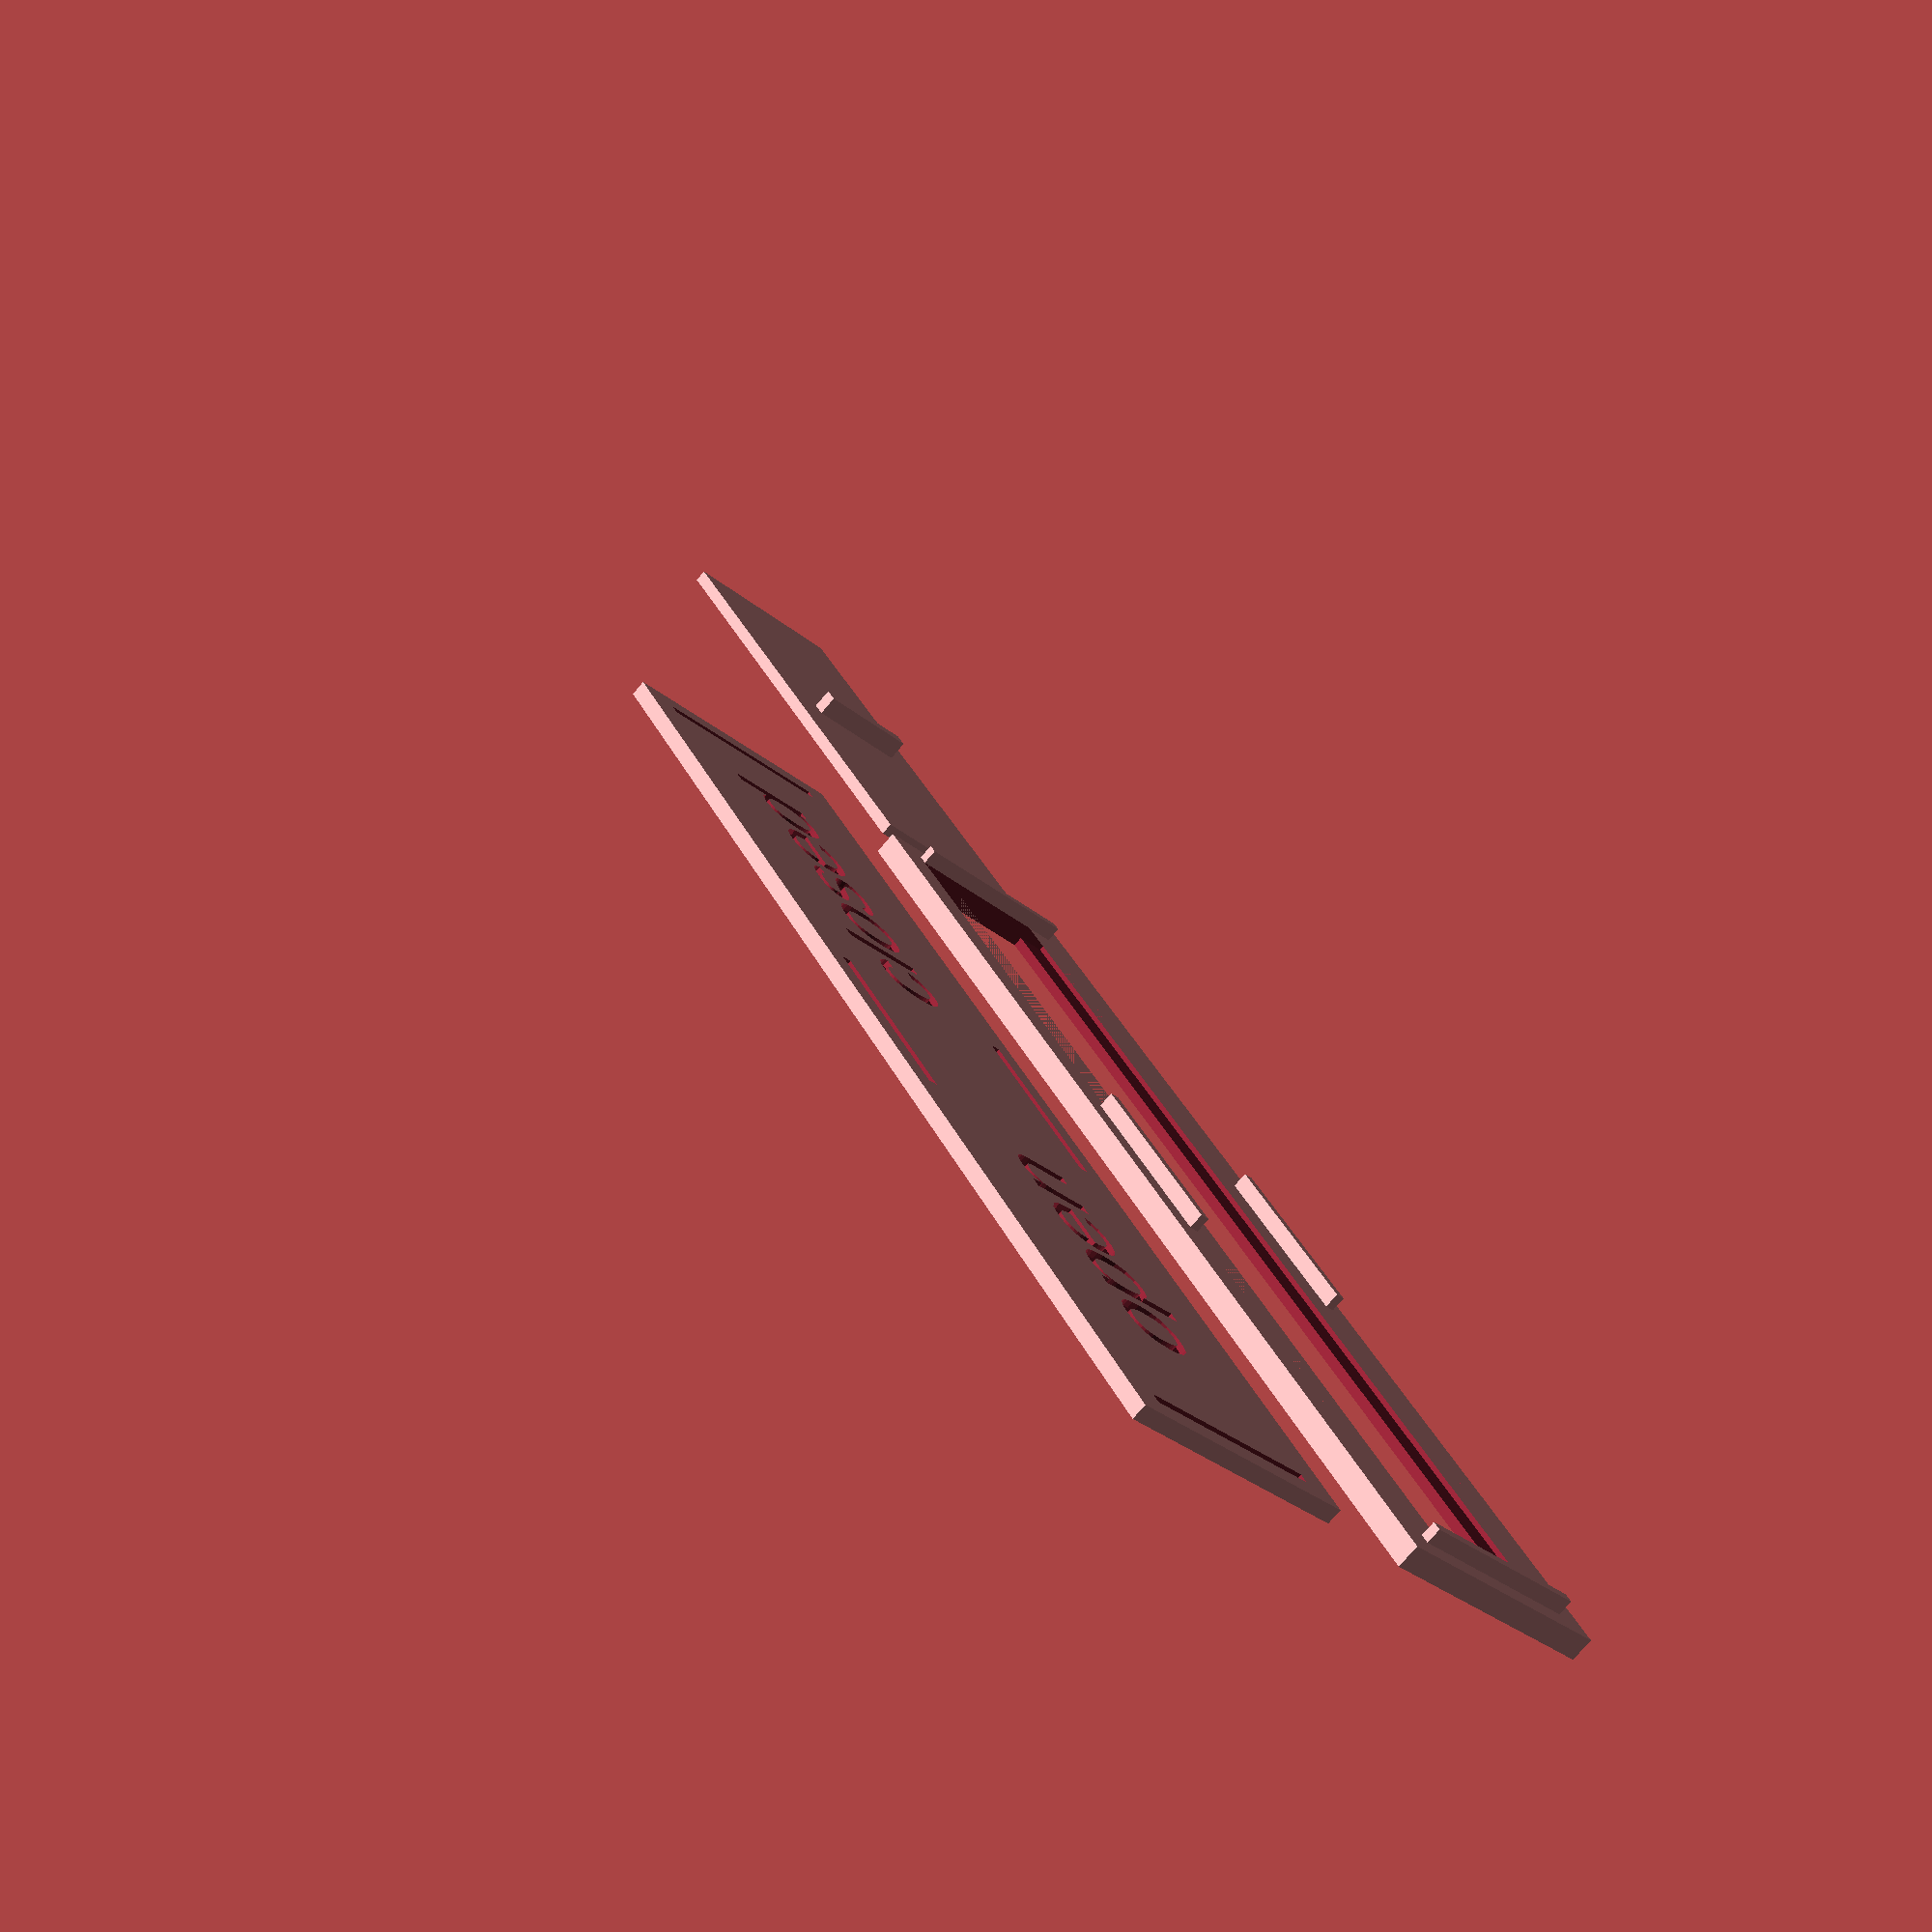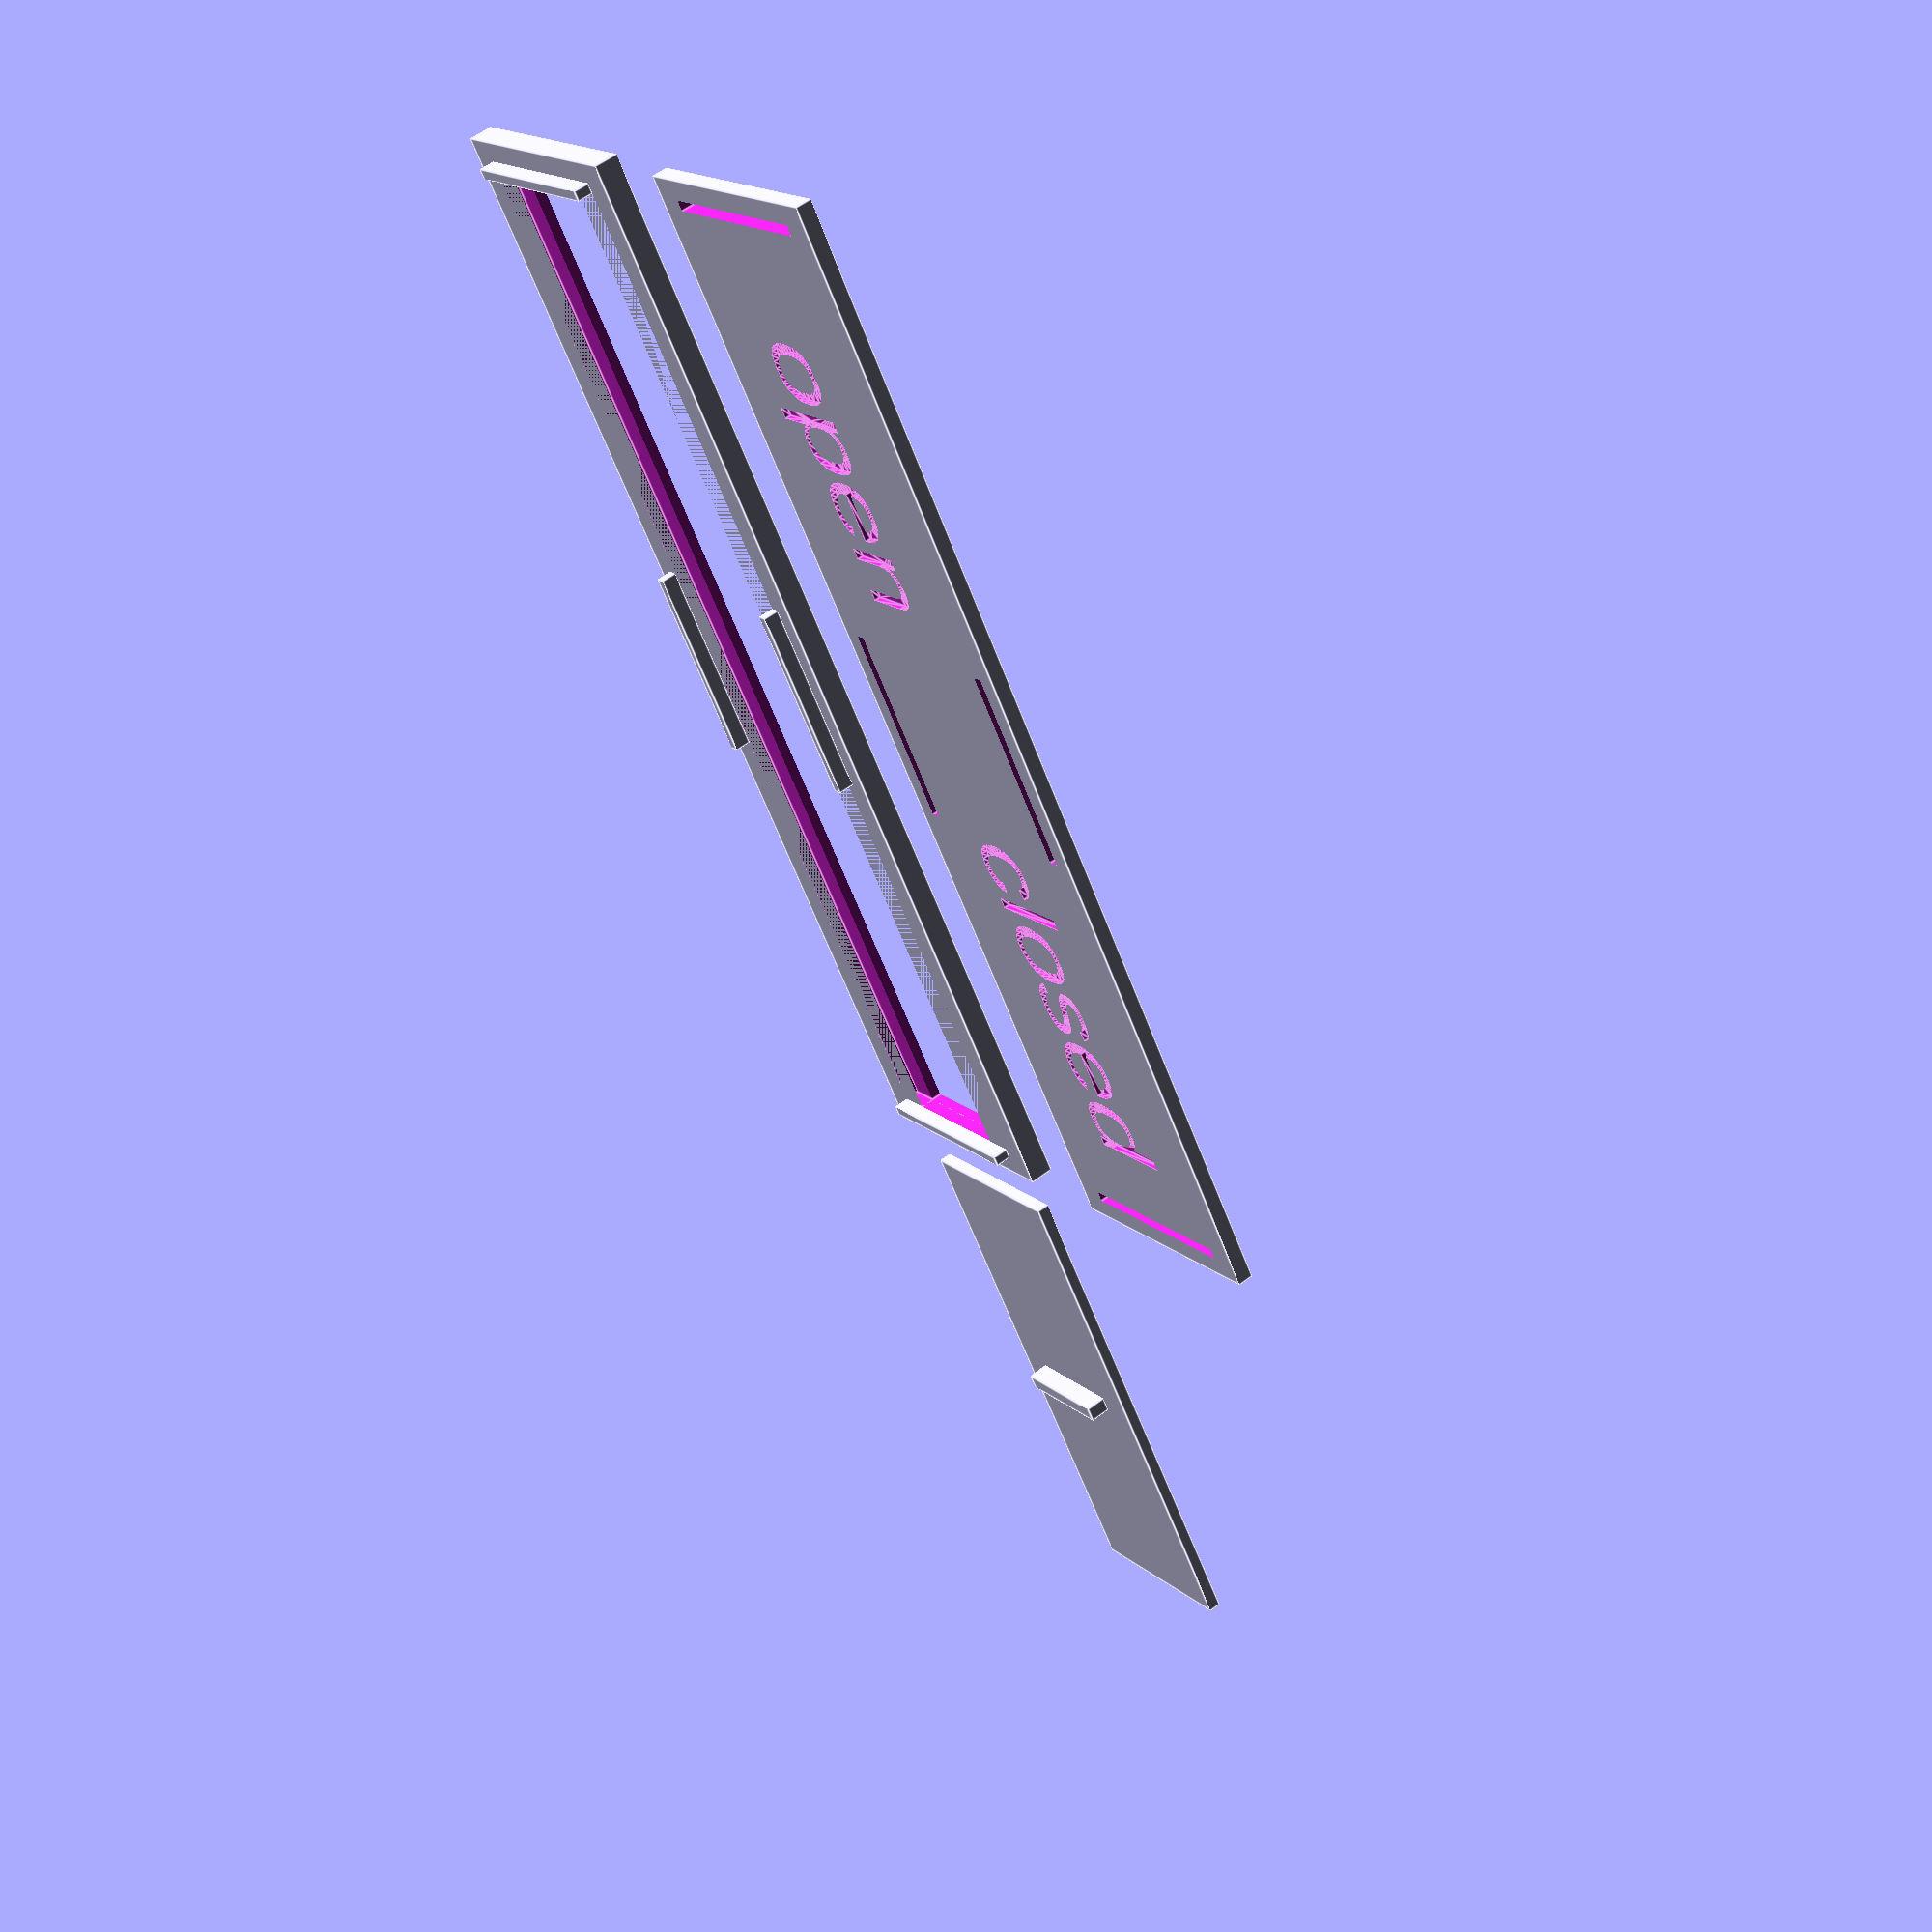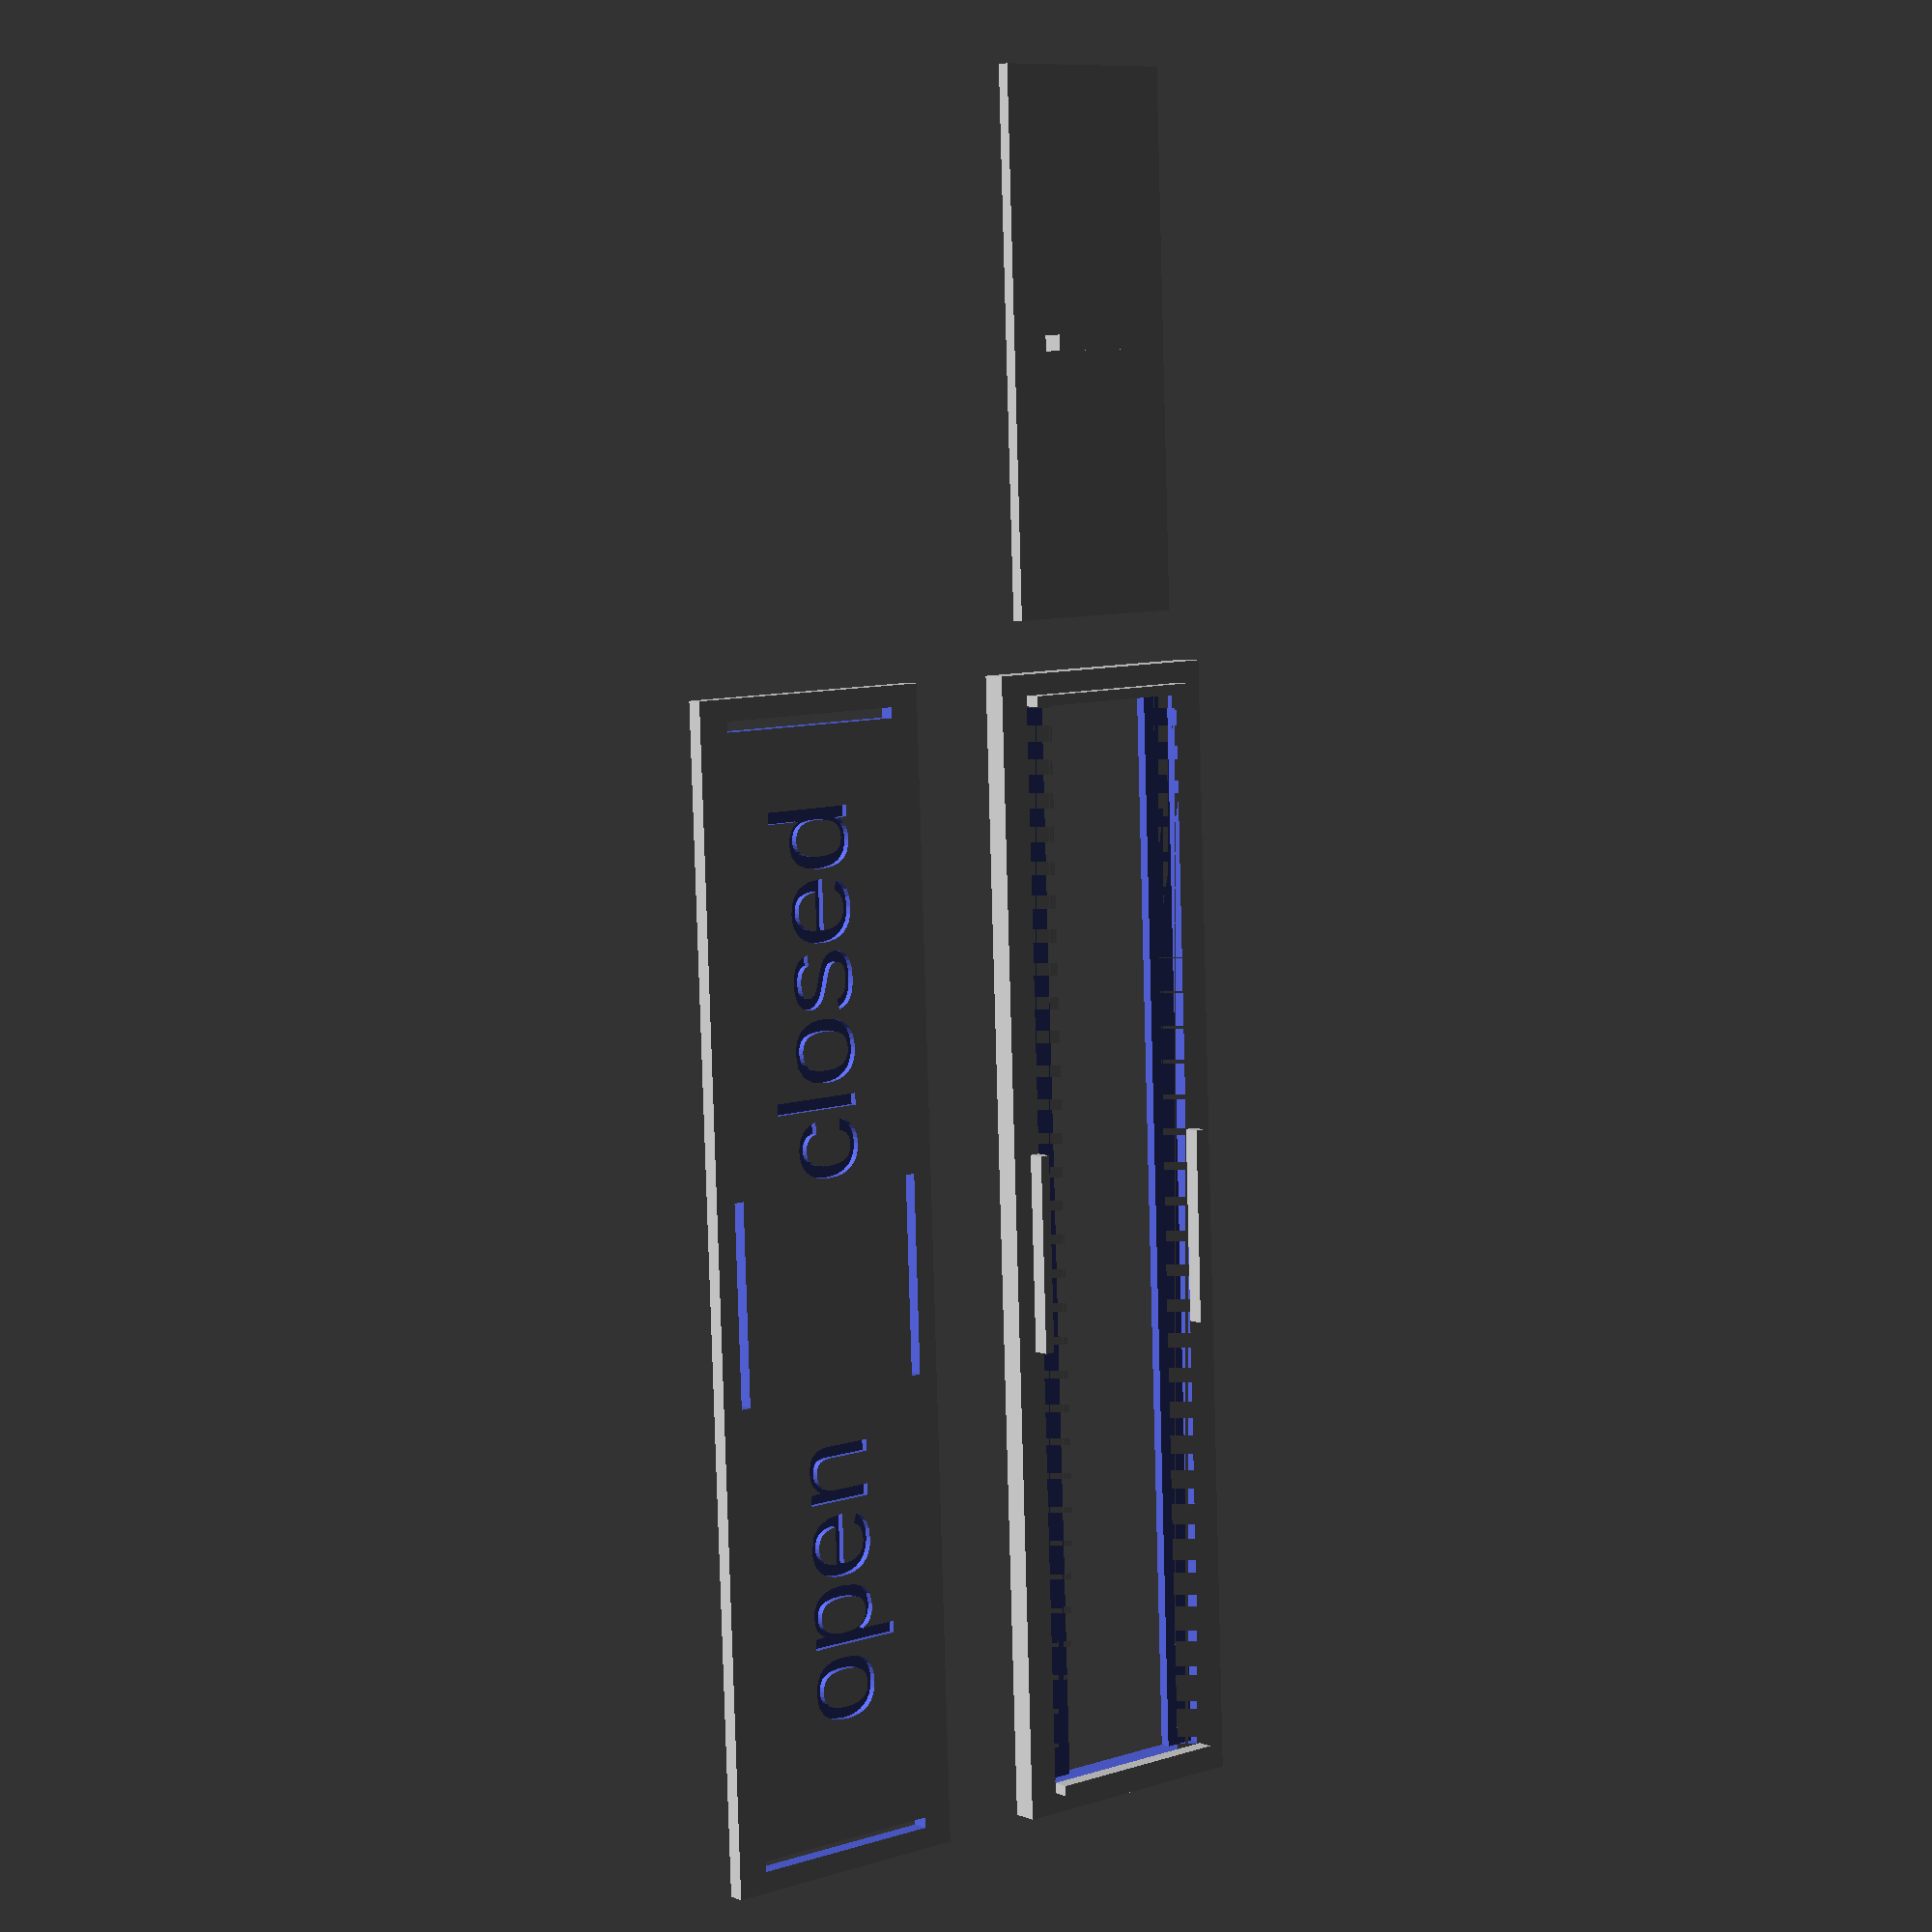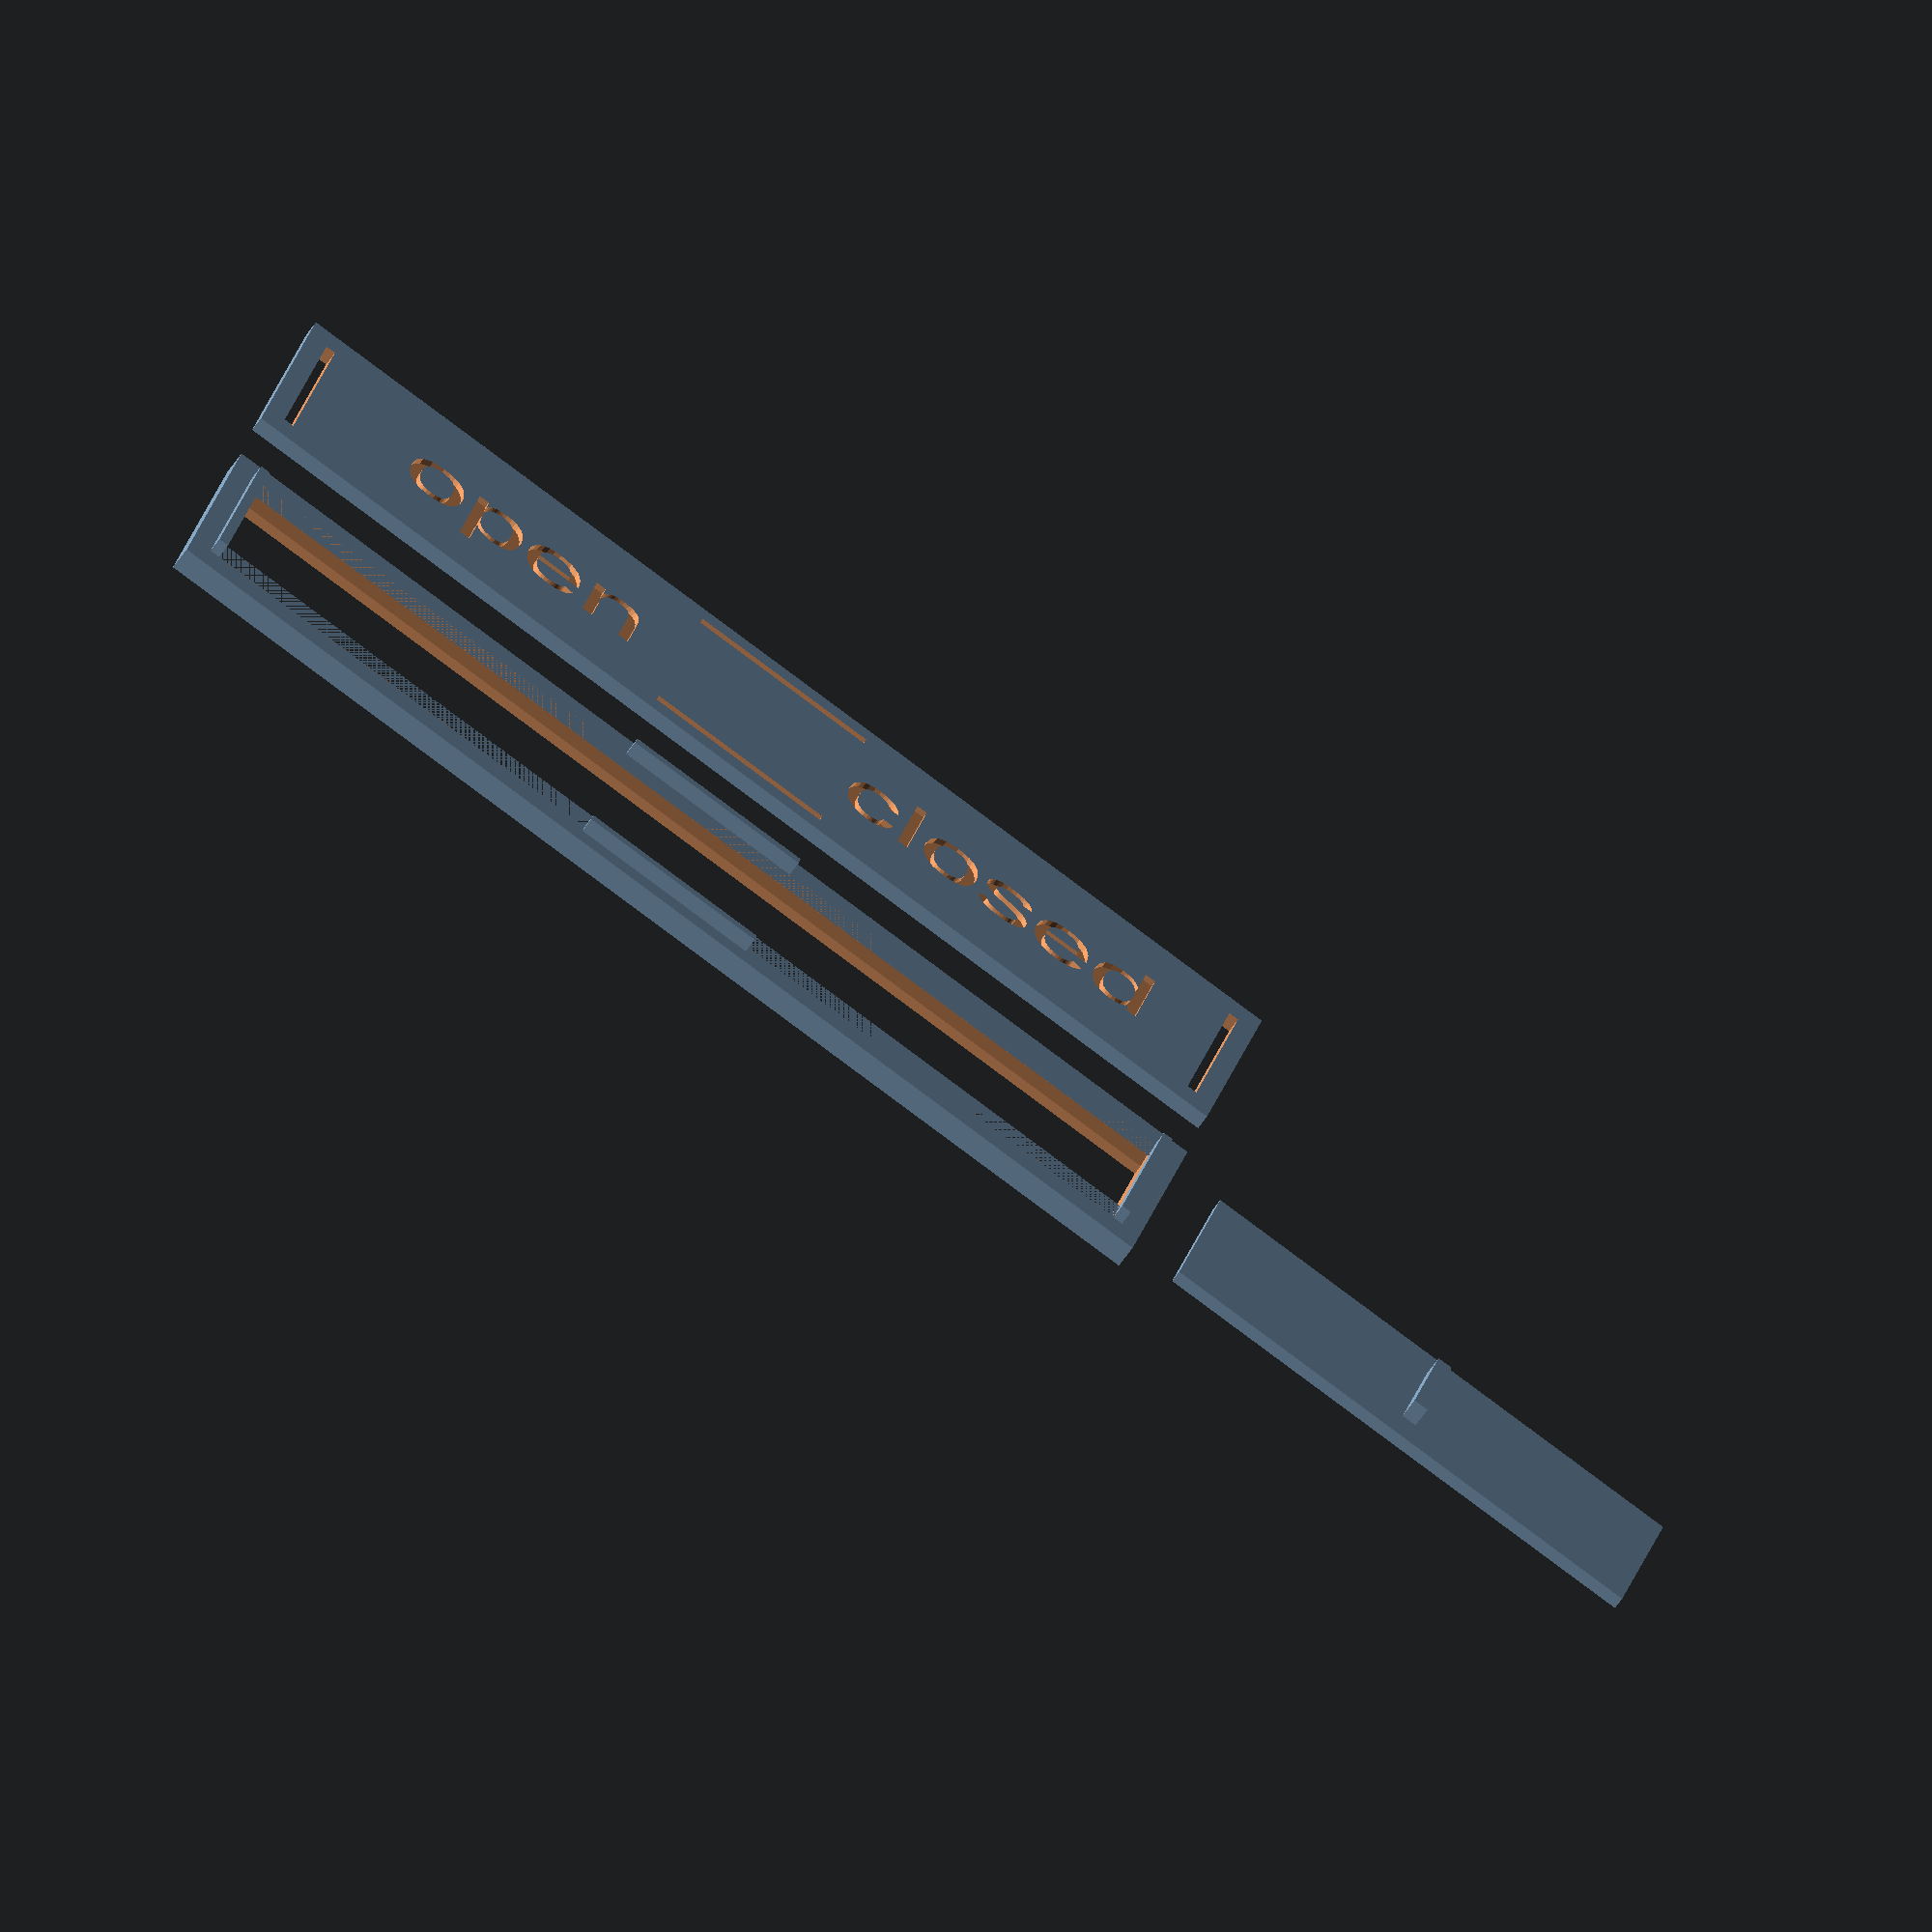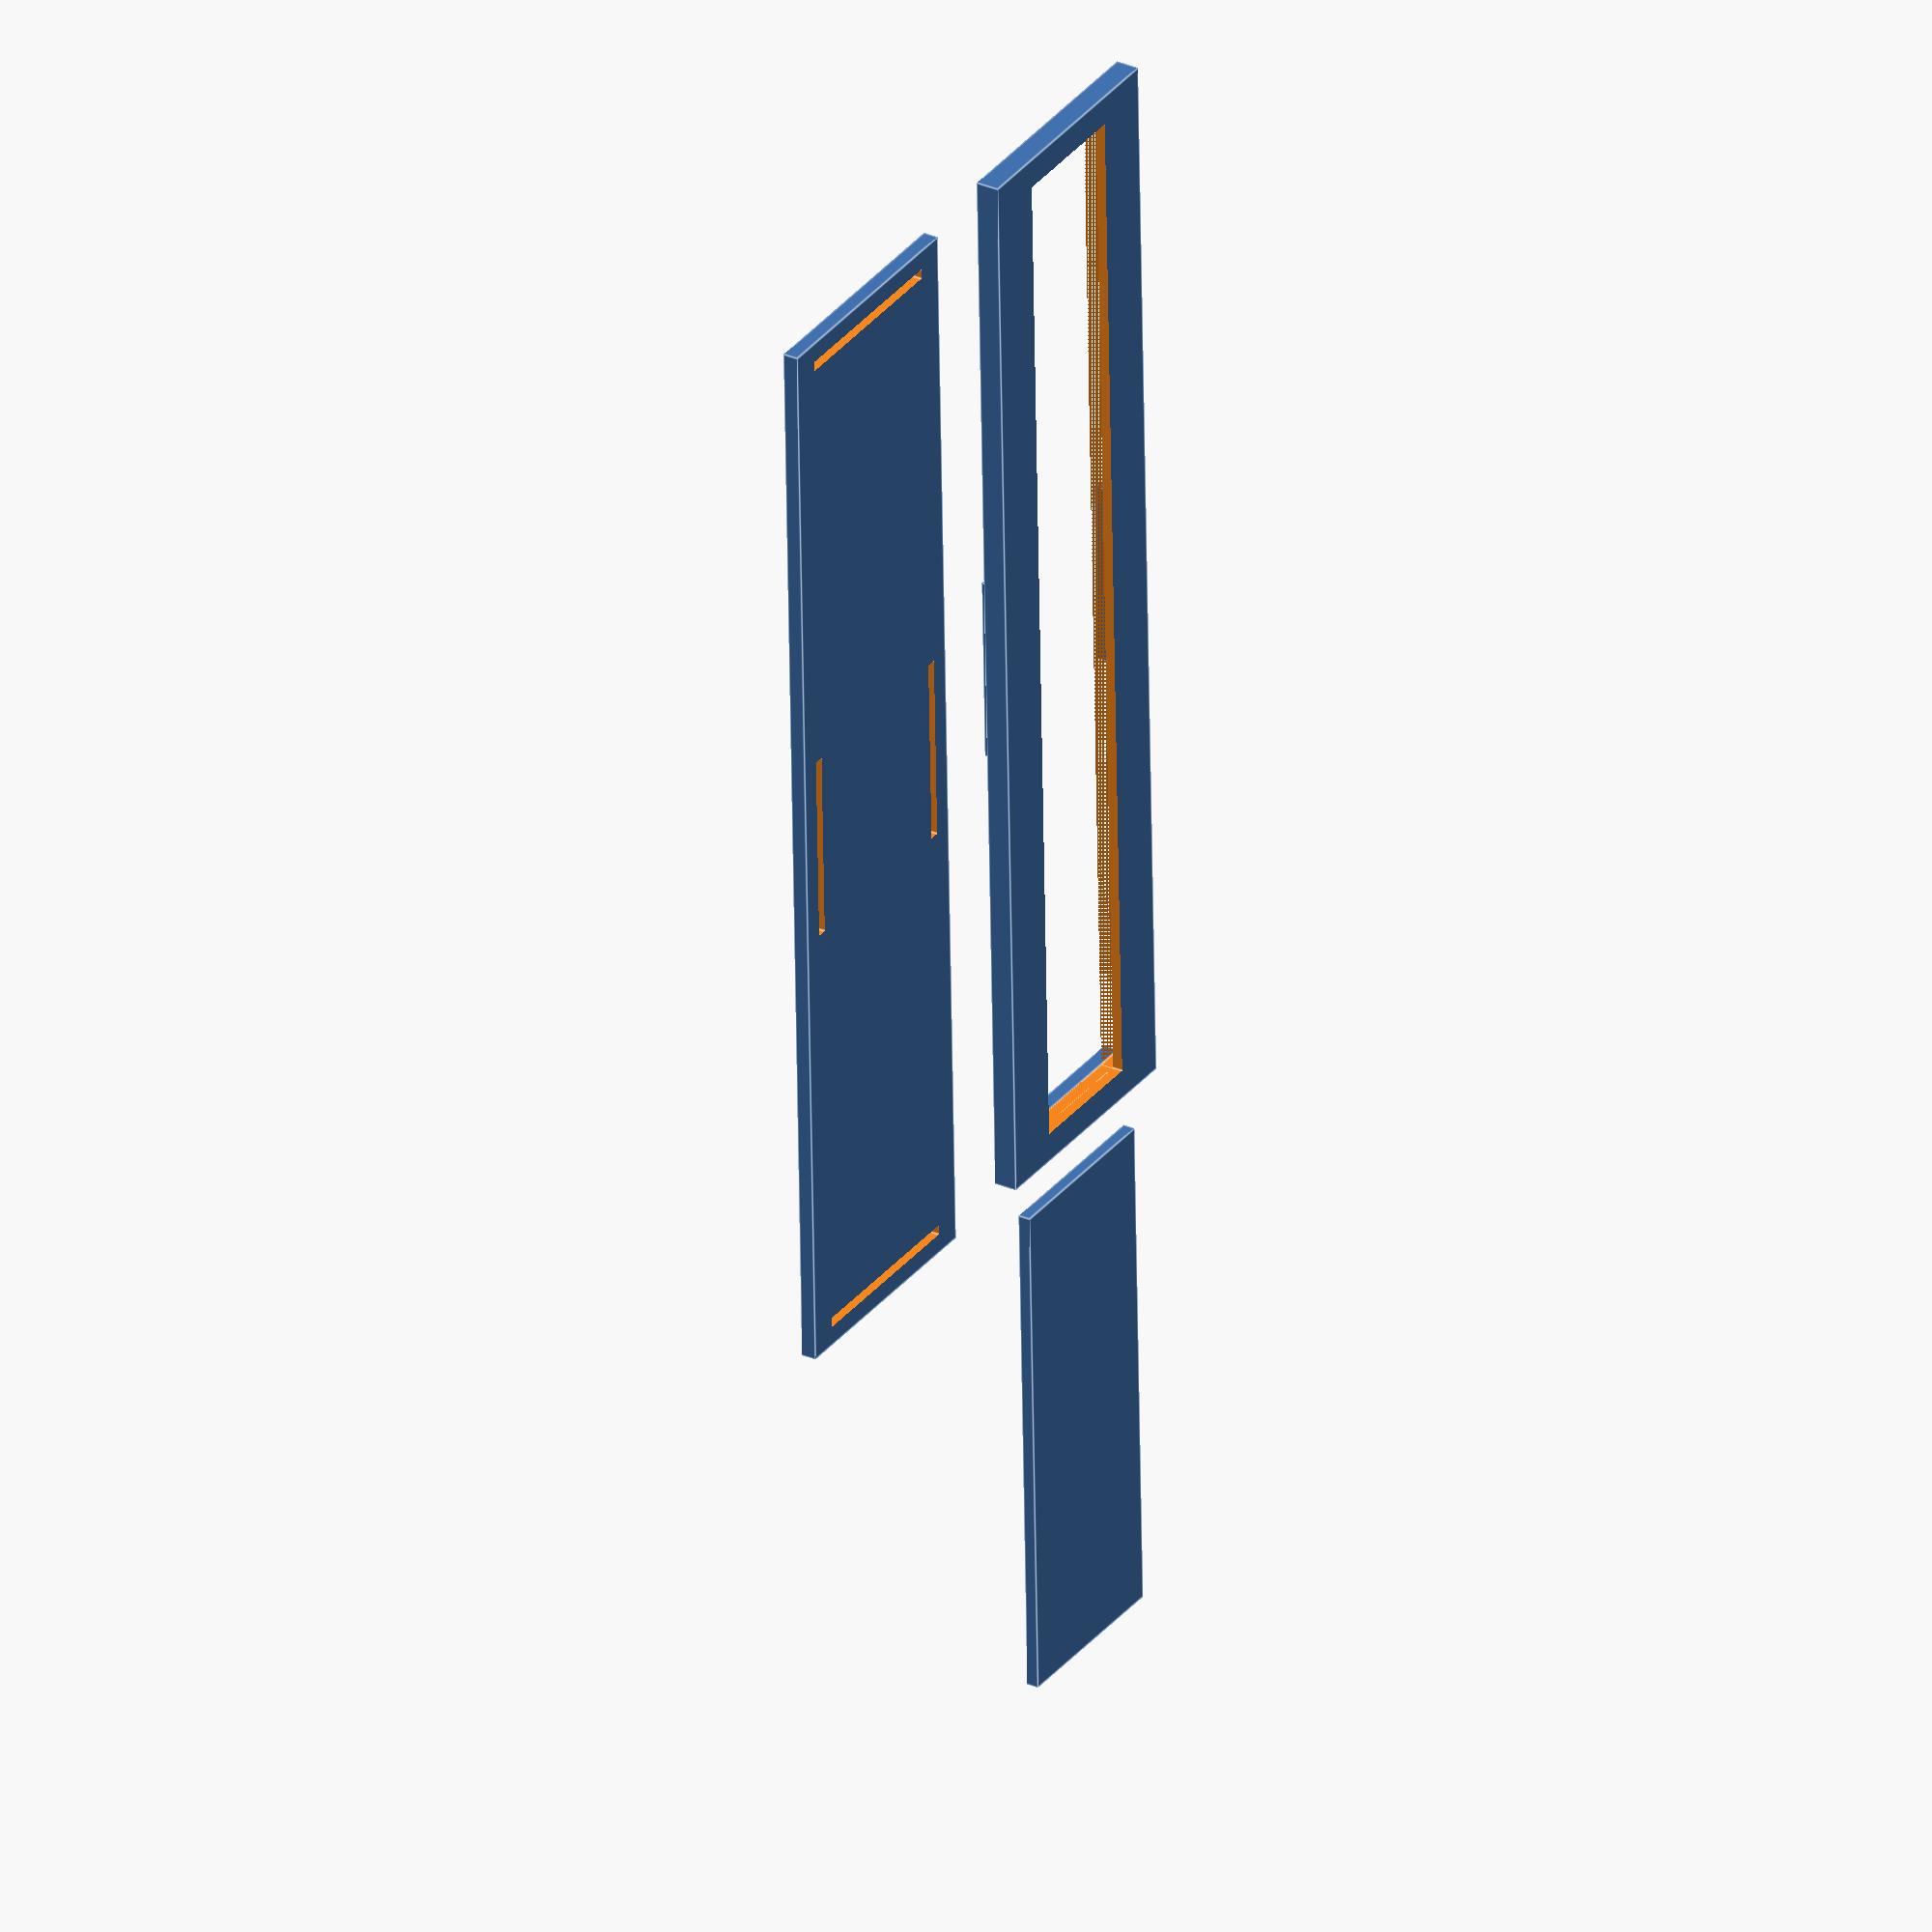
<openscad>
// slider_sign.scad

// 3 part:
//
// bottom, top, slider
// 
// top has little tabs that insert into bottom to hold together.
//

width = 110;
height = 25;

// slider fit gap in z dir
depth_gap = 0.05;

depth_slider = 1.2; // 1.25
depth_cover_lip = 1; // lip that goes over bit of slider vertically
depth_bottom = 1.5;

// internal space in 'top' for slider
//depth_top_space = depth_top - (depth_slider + depth_gap*2);
depth_top_space = depth_slider + 2 * depth_gap;

depth_top = depth_top_space + depth_cover_lip;

text = ["open", "closed"];
//text = ["A", "B"];

text_depth = 0.6;
text_size = 9;
text_y_adj = 3.8;

eps = 0.01;

tx = width / 2 + 5;
ty = 35;

gap = 0.1;

wall_thickness = [3, 3];

reg_dim = [1, height - wall_thickness[1]*2, 0];

// vertical overlap of top piece over slider (stop it falling out!)
slider_cover_vert_amount = 3;

grip_y_gap = 1;
slider_y_gap = 0.3;

slider_grip_dim = [1.5, height - (wall_thickness[1] + slider_cover_vert_amount + grip_y_gap)*2, 2];


module top() {
    ww = width - wall_thickness[0]*2;
    hh = height - wall_thickness[1]*2;
    
    difference() {
        cube([width, height, depth_top], center = true);
        // subtract main space for slider
        translate([0, 0, depth_top/2 - depth_slider/2 - depth_gap - eps])
            cube([ww, hh, depth_slider + depth_gap*2 + eps*2], center = true);
        // subtract window (smaller vertically so slider doesn't fall out)
       
        cube([ww, hh - slider_cover_vert_amount*2, 10], center=true);
//        slider_cover_vert_amount
    }
    
    // reg keys - left and right
    for (i = [-1 : 2 : 1]) {
        scale([i, 1, 1])
            translate([-width/2 + wall_thickness[0] - reg_dim[0]/2, 0, (depth_top + depth_bottom)/2])
                cube([reg_dim[0], reg_dim[1], depth_bottom], center=true);
    }
    // reg keys - top and bottom
    for (i = [-1 : 2 : 1]) {
        scale([1, i, 1])
            translate([0, -height/2 + wall_thickness[1] - reg_dim[0]/2, (depth_top + depth_bottom)/2])
                cube([reg_dim[1], reg_dim[0], depth_bottom], center=true);
    }
    
}

module bottom() {
    difference() {
        cube([width, height, depth_bottom], center = true);
        union() {
            // texts
            translate([-width/4, -text_y_adj, depth_bottom / 2 + eps - text_depth])
                linear_extrude(text_depth)
                    text(text[0], text_size, halign="center");
            translate([width/4, -text_y_adj, depth_bottom / 2 + eps - text_depth])
                linear_extrude(text_depth)
                    text(text[1], text_size, halign="center");
            // reg holes - sides
            for (i = [-1 : 2 : 1]) {
                scale([i, 1, 1])
                    translate([-width/2 + wall_thickness[0] - reg_dim[0]/2, 0, 0])
                        cube([reg_dim[0], reg_dim[1], 2], center=true);
            }
            // reg holes - top and bottom
            for (i = [-1 : 2 : 1]) {
                scale([1, i, 1])
                    translate([0, -height/2 + wall_thickness[1] - reg_dim[0]/2, 0])
                        cube([reg_dim[1], reg_dim[0], 2], center=true);
            }
        }
    }
}

module slider() {
    ww = (width - wall_thickness[0]*2 - reg_dim[0]) / 2;
    hh = height - wall_thickness[1]*2 - slider_y_gap;
    translate([ww/2, 0, 0]) {
        cube([ww, hh, depth_slider], center=true);
        translate([0, 0, depth_slider/2 + slider_grip_dim[2]/2 - eps])
            // make make a cylinder knob later? or just round this rect off
            cube(slider_grip_dim, center = true);
    }
}

//slider();

//translate([tx, ty, 0])
//    slider();


translate([0, 0, 0])
//translate([0, ty, 4])
    top();

translate([tx, 0, 0])
    slider();

translate([0, ty, 0])
    bottom();

//translate([0, -ty, 0])
//    slider();



</openscad>
<views>
elev=255.0 azim=58.4 roll=220.3 proj=p view=wireframe
elev=123.0 azim=235.8 roll=128.6 proj=p view=edges
elev=174.2 azim=87.9 roll=220.1 proj=p view=solid
elev=60.4 azim=14.3 roll=326.0 proj=o view=solid
elev=329.7 azim=91.7 roll=121.7 proj=o view=edges
</views>
